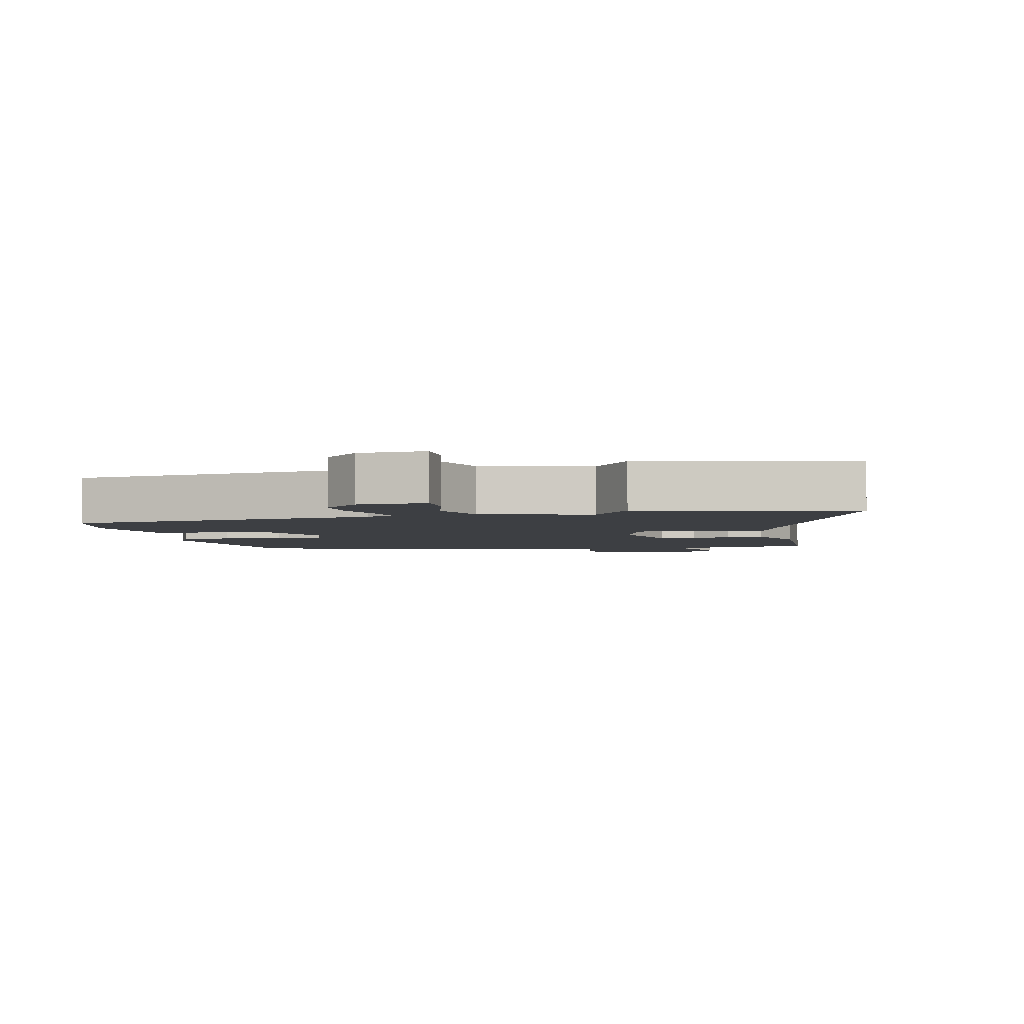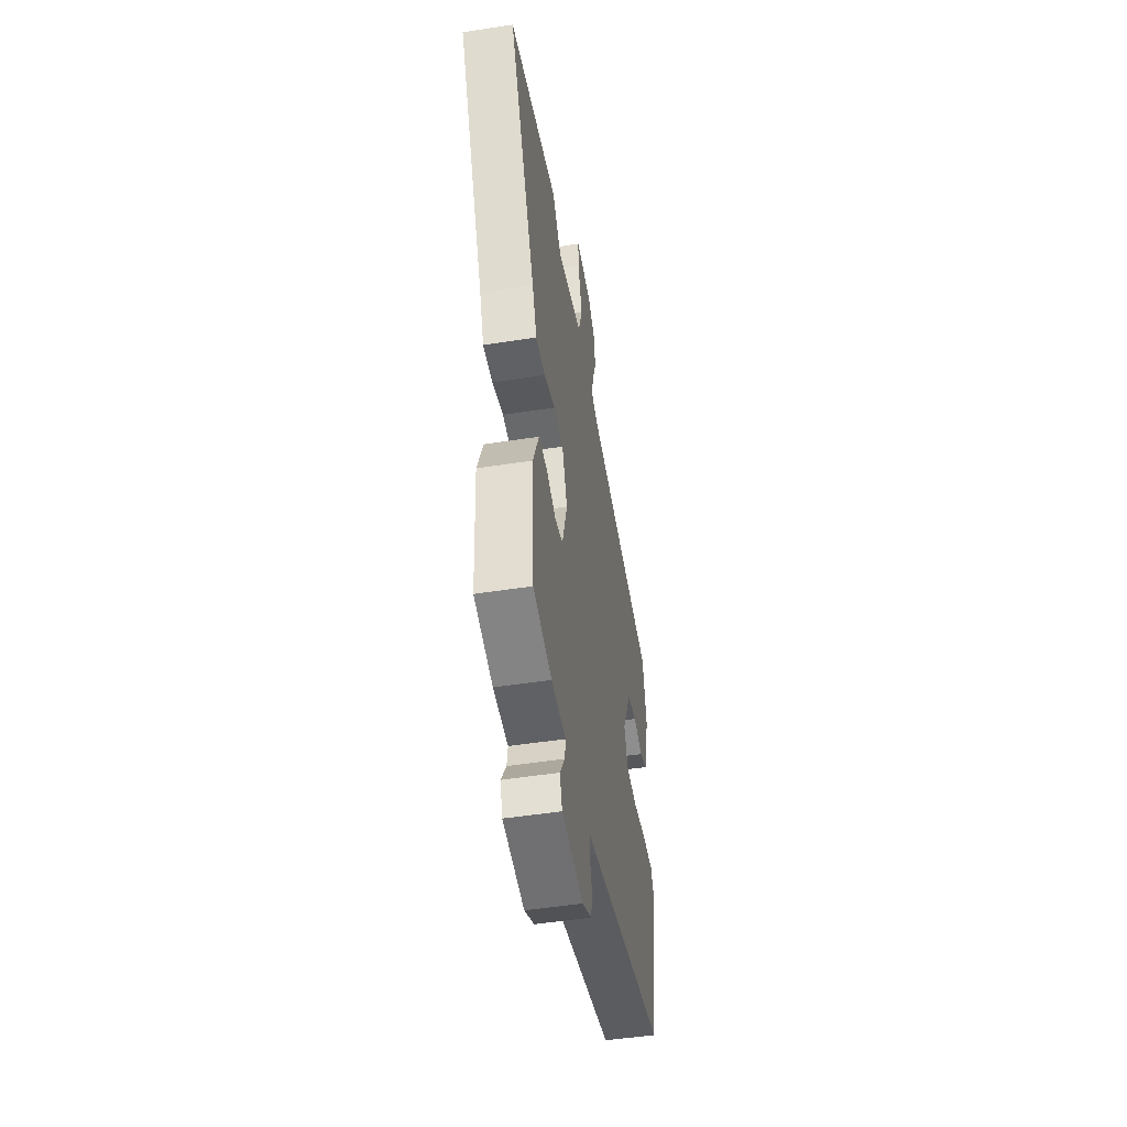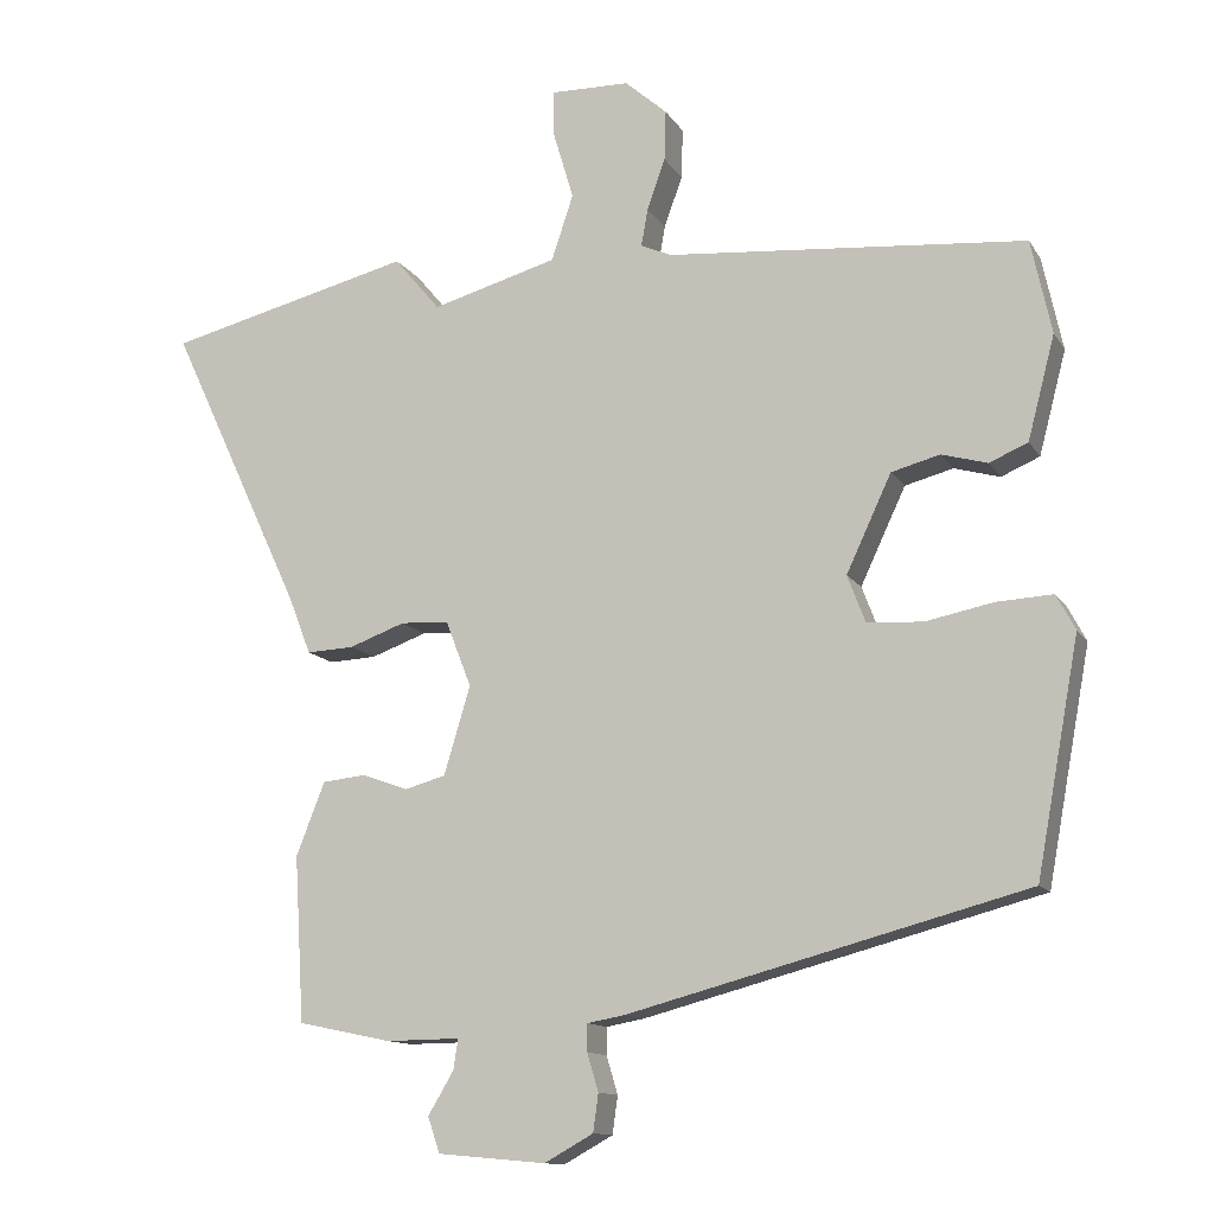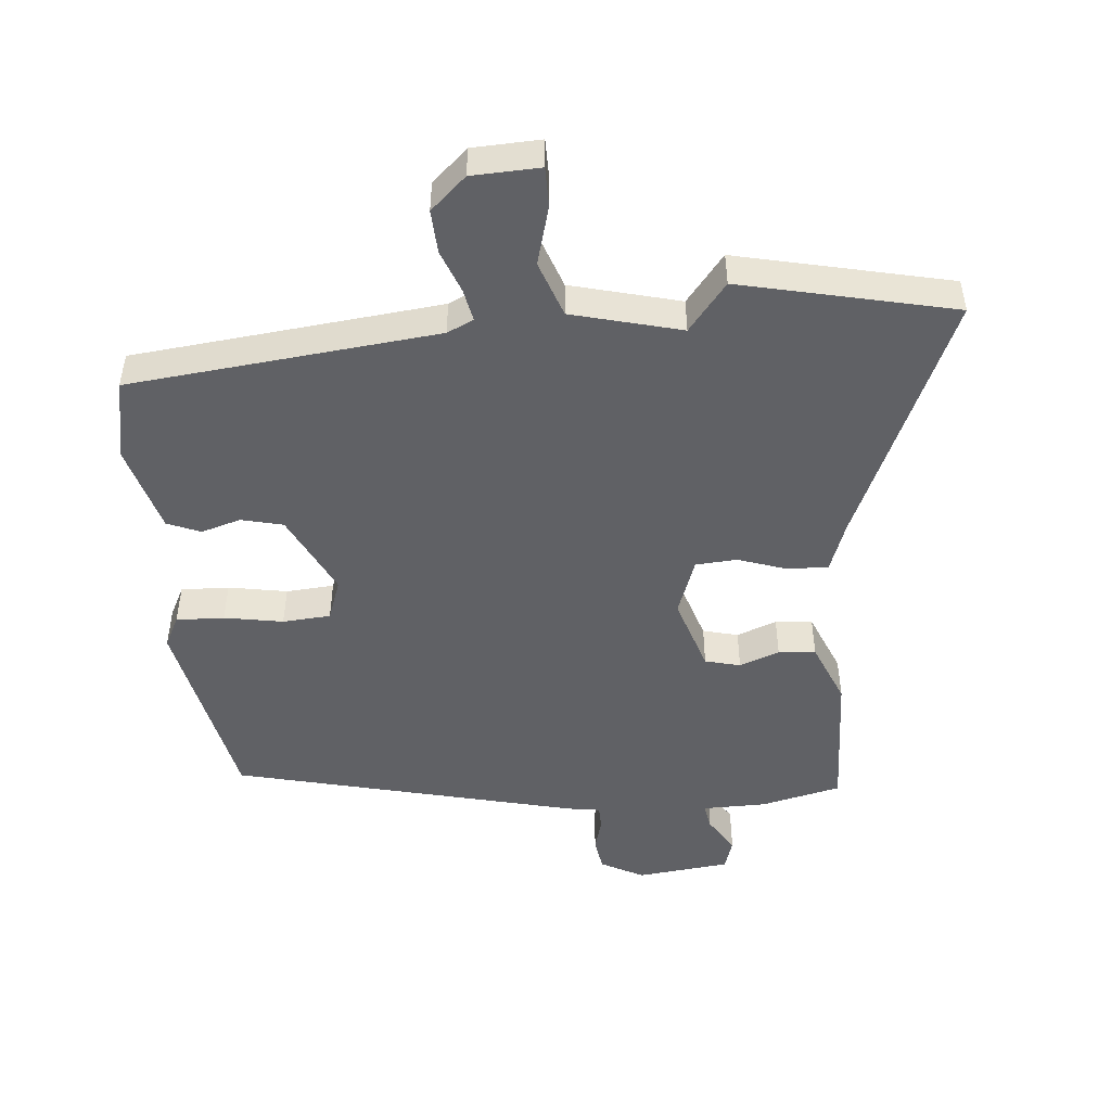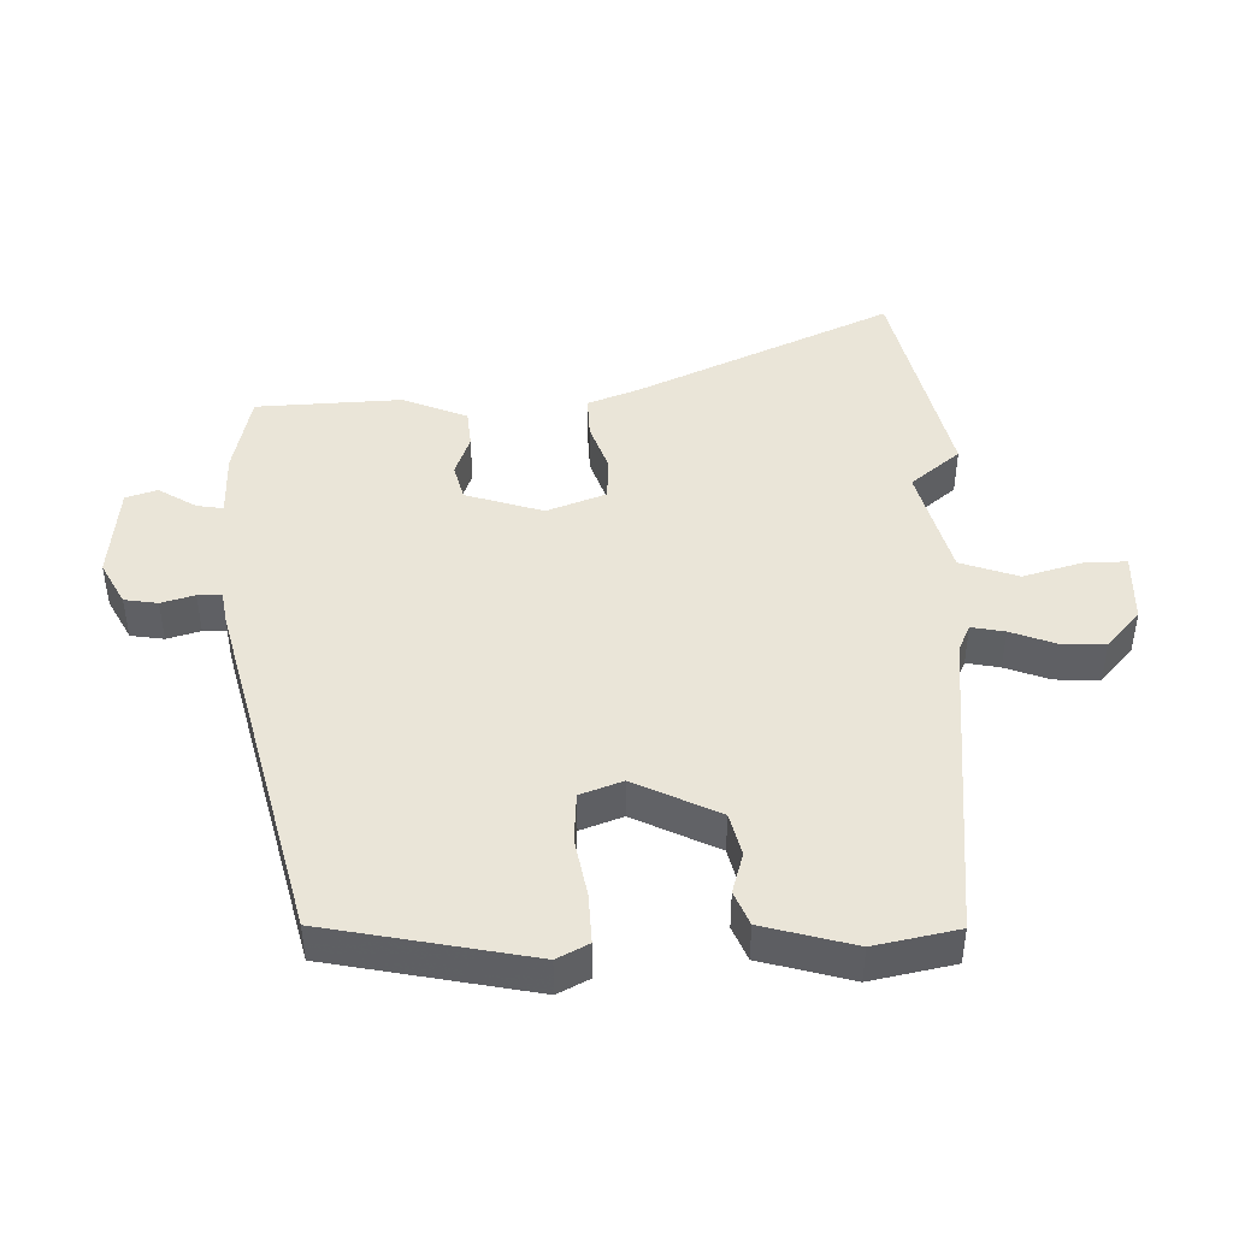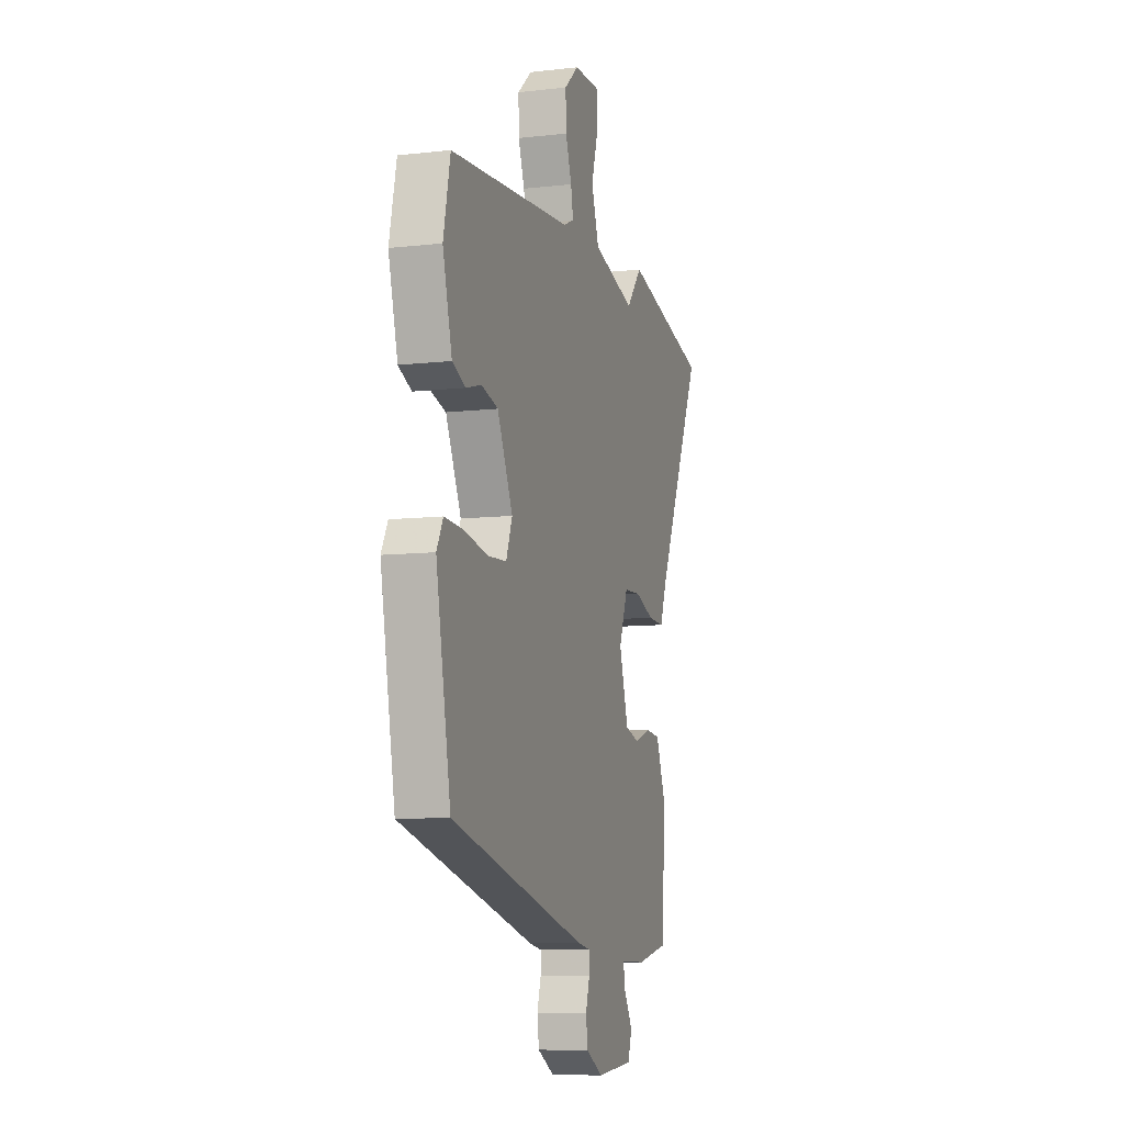
<metadata>
{"format":"obj","ext":"obj","renderer":"f3d","projection":"perspective","resolution":1024,"background":"white","views":[{"elev":-3.8,"azim":14.1,"up":"+Y"},{"elev":-50.0,"azim":99.7,"up":"+Z"},{"elev":-12.5,"azim":-159.7,"up":"+Z"},{"elev":-48.6,"azim":6.3,"up":"+Y"},{"elev":44.9,"azim":-90.7,"up":"+Y"},{"elev":-9.0,"azim":-73.0,"up":"+Z"}]}
</metadata>
<code>
v -0.5 0.07 0.452
v -0.024 0.07 0.492
v 0.017 0.07 0.51
v 0.008 0.07 0.56
v -0.016 0.07 0.627
v -0.018 0.07 0.694
v 0.038 0.07 0.743
v 0.143 0.07 0.745
v 0.142 0.07 0.684
v 0.115 0.07 0.593
v 0.144 0.07 0.506
v 0.311 0.07 0.459
v 0.372 0.07 0.532
v 0.699 0.07 0.451
v 0.522 0.07 0.071
v 0.492 0.07 -0.006
v 0.429 0.07 -0.003
v 0.355 0.07 0.024
v 0.291 0.07 0.021
v 0.257 0.07 -0.067
v 0.292 0.07 -0.184
v 0.346 0.07 -0.199
v 0.408 0.07 -0.177
v 0.465 0.07 -0.183
v 0.503 0.07 -0.28
v 0.49 0.07 -0.499
v 0.366 0.07 -0.525
v 0.268 0.07 -0.524
v 0.274 0.07 -0.564
v 0.308 0.07 -0.621
v 0.292 0.07 -0.668
v 0.149 0.07 -0.681
v 0.084 0.07 -0.645
v 0.077 0.07 -0.595
v 0.092 0.07 -0.545
v 0.092 0.07 -0.509
v 0.042 0.07 -0.5
v -0.485 0.07 -0.36
v -0.542 0.07 -0.052
v -0.517 0.07 -0.005
v -0.443 0.07 -0.009
v -0.353 0.07 -0.027
v -0.279 0.07 -0.023
v -0.255 0.07 0.04
v -0.315 0.07 0.168
v -0.379 0.07 0.185
v -0.44 0.07 0.168
v -0.491 0.07 0.19
v -0.527 0.07 0.327
v -0.5 0 0.452
v -0.024 0 0.492
v 0.017 0 0.51
v 0.008 0 0.56
v -0.016 0 0.627
v -0.018 0 0.694
v 0.038 0 0.743
v 0.143 0 0.745
v 0.142 0 0.684
v 0.115 0 0.593
v 0.144 0 0.506
v 0.311 0 0.459
v 0.372 0 0.532
v 0.699 0 0.451
v 0.522 0 0.071
v 0.492 0 -0.006
v 0.429 0 -0.003
v 0.355 0 0.024
v 0.291 0 0.021
v 0.257 0 -0.067
v 0.292 0 -0.184
v 0.346 0 -0.199
v 0.408 0 -0.177
v 0.465 0 -0.183
v 0.503 0 -0.28
v 0.49 0 -0.499
v 0.366 0 -0.525
v 0.268 0 -0.524
v 0.274 0 -0.564
v 0.308 0 -0.621
v 0.292 0 -0.668
v 0.149 0 -0.681
v 0.084 0 -0.645
v 0.077 0 -0.595
v 0.092 0 -0.545
v 0.092 0 -0.509
v 0.042 0 -0.5
v -0.485 0 -0.36
v -0.542 0 -0.052
v -0.517 0 -0.005
v -0.443 0 -0.009
v -0.353 0 -0.027
v -0.279 0 -0.023
v -0.255 0 0.04
v -0.315 0 0.168
v -0.379 0 0.185
v -0.44 0 0.168
v -0.491 0 0.19
v -0.527 0 0.327
f 49 1 2
f 48 49 2
f 47 48 2
f 46 47 2
f 45 46 2 3
f 44 45 3
f 43 44 3
f 40 41 42
f 39 40 42
f 38 39 42
f 37 38 42
f 36 37 42
f 36 42 43
f 33 34 35
f 32 33 35
f 31 32 35
f 30 31 35
f 29 30 35
f 28 29 35 36
f 27 28 36
f 26 27 36
f 25 26 36
f 24 25 36
f 23 24 36
f 22 23 36
f 21 22 36
f 36 43 3
f 21 36 3
f 20 21 3
f 15 16 17 18
f 15 18 19
f 14 15 19
f 13 14 19
f 12 13 19
f 19 20 3
f 12 19 3
f 11 12 3
f 8 9 10
f 7 8 10
f 6 7 10
f 5 6 10
f 4 5 10
f 3 4 10 11
f 51 50 98
f 51 98 97
f 51 97 96
f 51 96 95
f 52 51 95 94
f 52 94 93
f 52 93 92
f 91 90 89
f 91 89 88
f 91 88 87
f 91 87 86
f 91 86 85
f 92 91 85
f 84 83 82
f 84 82 81
f 84 81 80
f 84 80 79
f 84 79 78
f 85 84 78 77
f 85 77 76
f 85 76 75
f 85 75 74
f 85 74 73
f 85 73 72
f 85 72 71
f 85 71 70
f 52 92 85
f 52 85 70
f 52 70 69
f 67 66 65 64
f 68 67 64
f 68 64 63
f 68 63 62
f 68 62 61
f 52 69 68
f 52 68 61
f 52 61 60
f 59 58 57
f 59 57 56
f 59 56 55
f 59 55 54
f 59 54 53
f 60 59 53 52
f 1 50 51 2
f 2 51 52 3
f 3 52 53 4
f 4 53 54 5
f 5 54 55 6
f 6 55 56 7
f 7 56 57 8
f 8 57 58 9
f 9 58 59 10
f 10 59 60 11
f 11 60 61 12
f 12 61 62 13
f 13 62 63 14
f 14 63 64 15
f 15 64 65 16
f 16 65 66 17
f 17 66 67 18
f 18 67 68 19
f 19 68 69 20
f 20 69 70 21
f 21 70 71 22
f 22 71 72 23
f 23 72 73 24
f 24 73 74 25
f 25 74 75 26
f 26 75 76 27
f 27 76 77 28
f 28 77 78 29
f 29 78 79 30
f 30 79 80 31
f 31 80 81 32
f 32 81 82 33
f 33 82 83 34
f 34 83 84 35
f 35 84 85 36
f 36 85 86 37
f 37 86 87 38
f 38 87 88 39
f 39 88 89 40
f 40 89 90 41
f 41 90 91 42
f 42 91 92 43
f 43 92 93 44
f 44 93 94 45
f 45 94 95 46
f 46 95 96 47
f 47 96 97 48
f 48 97 98 49
f 49 98 50 1

</code>
